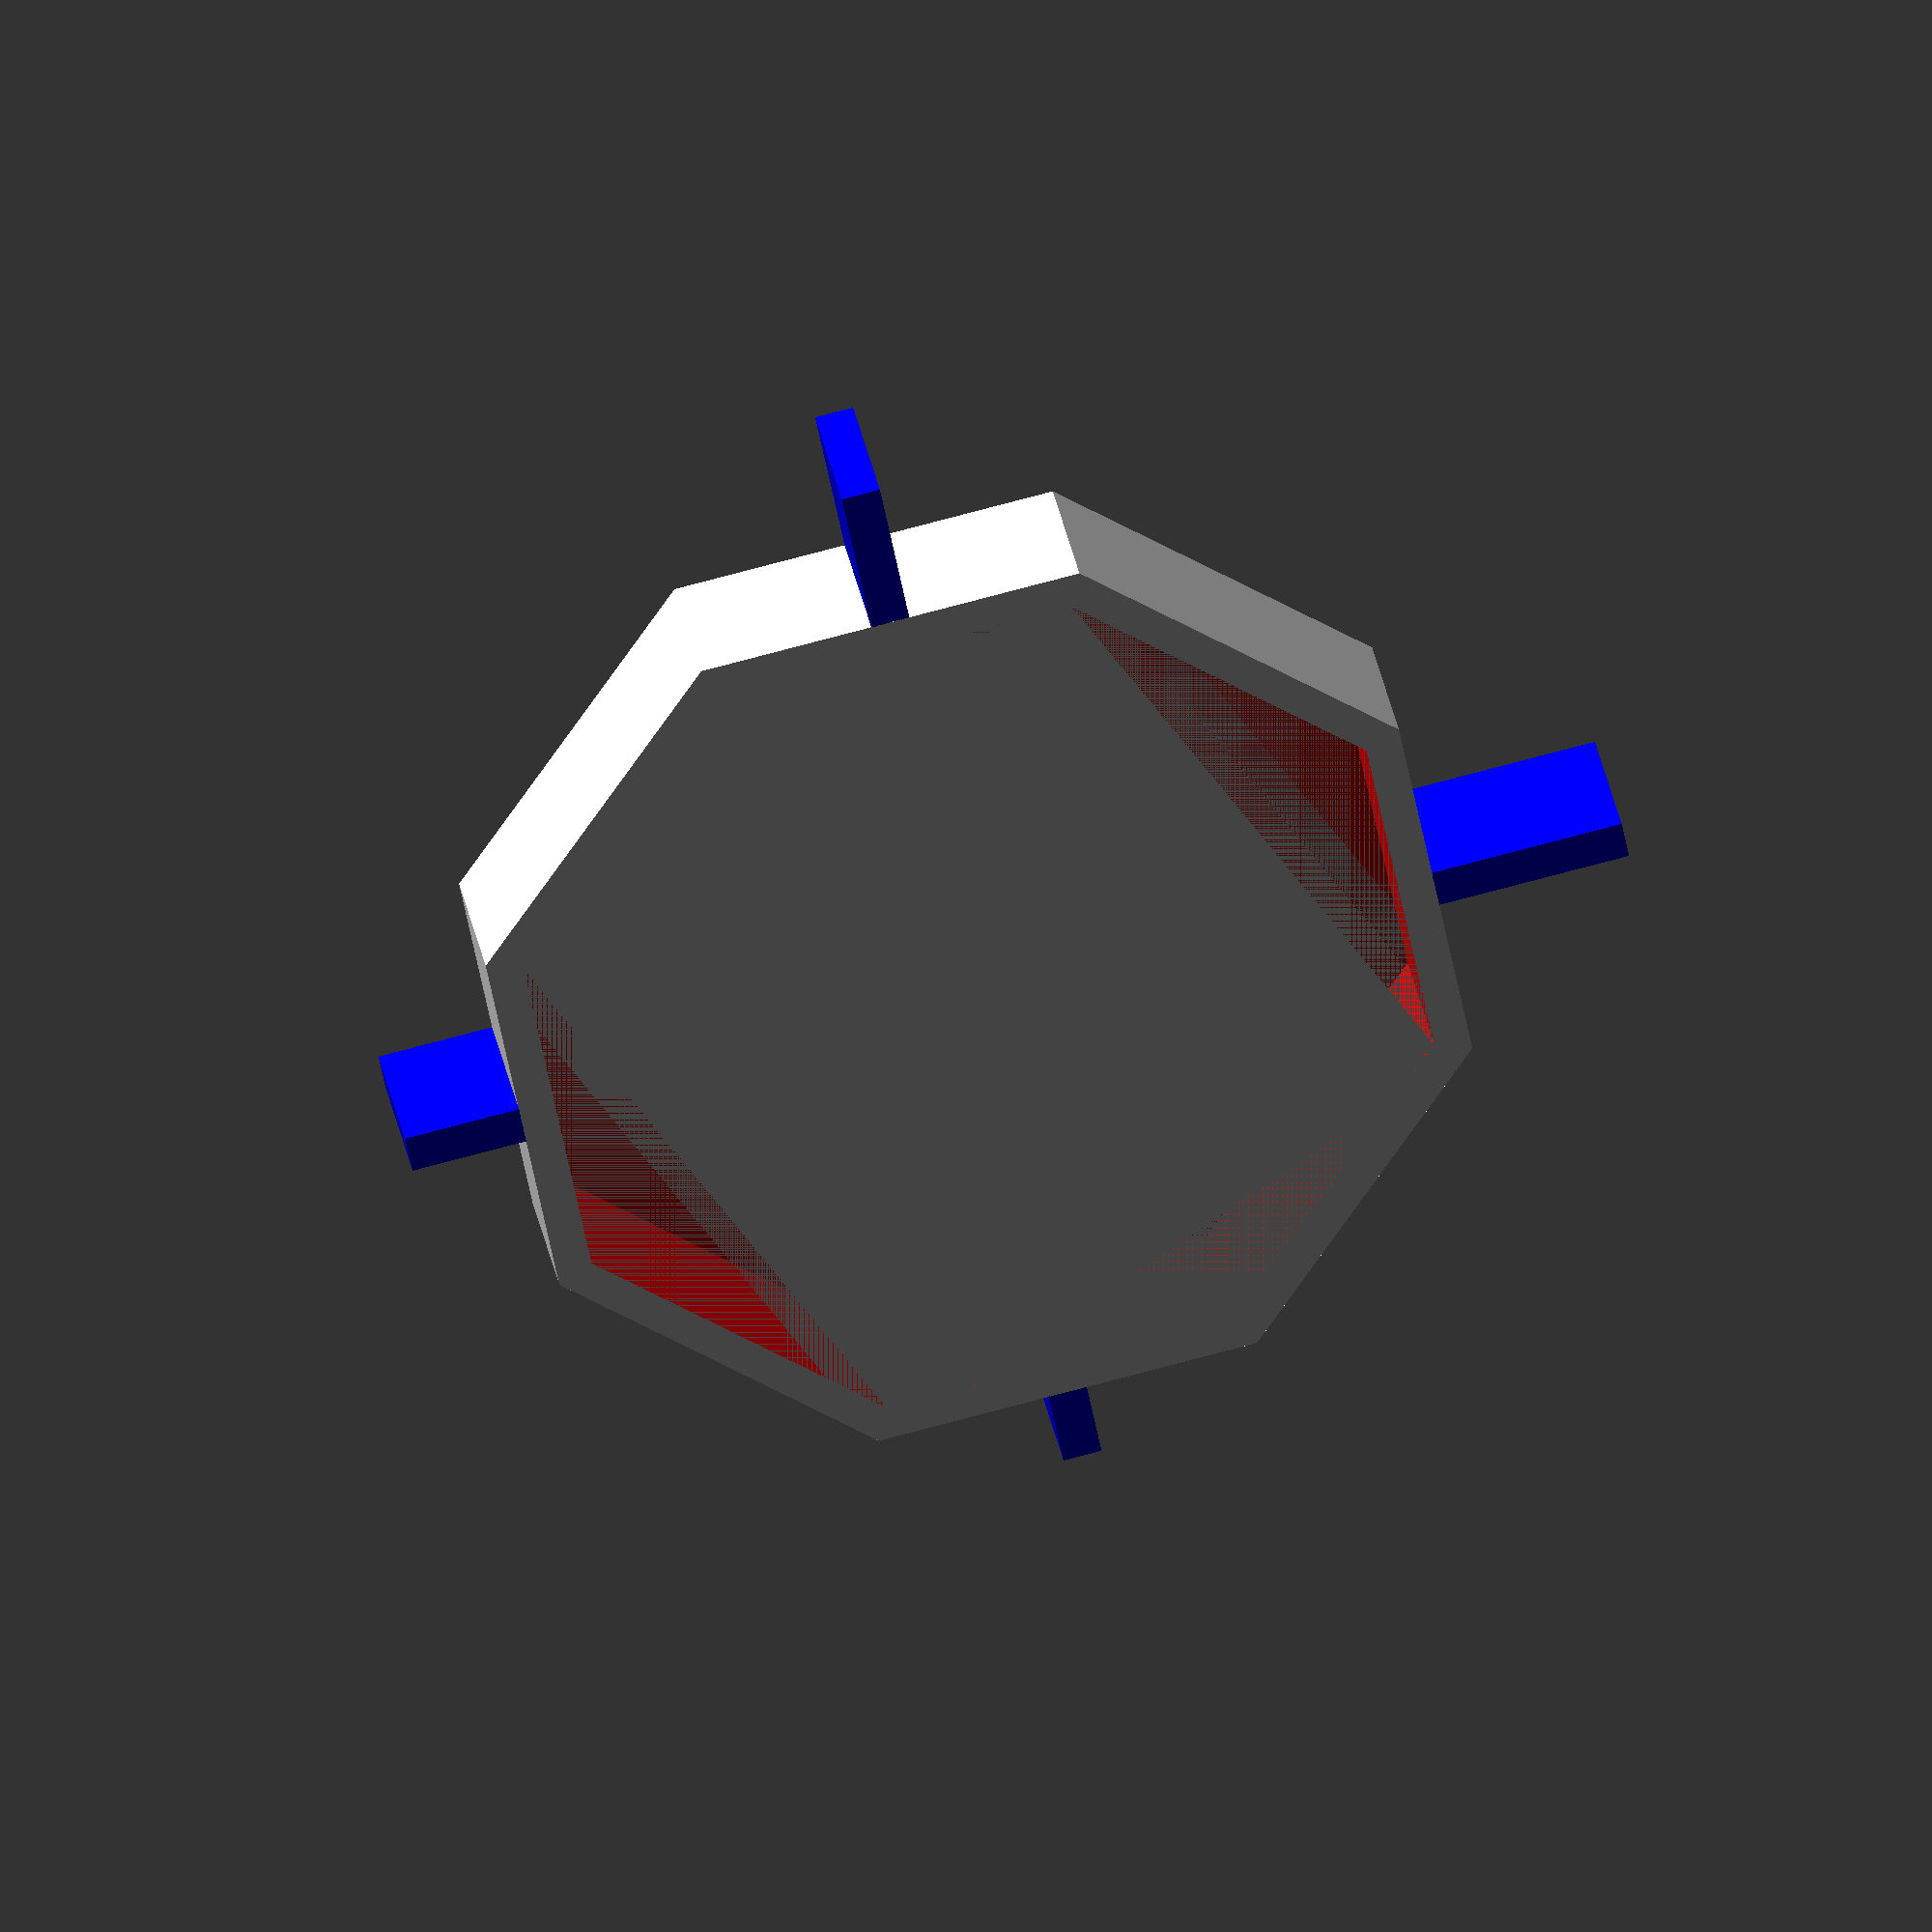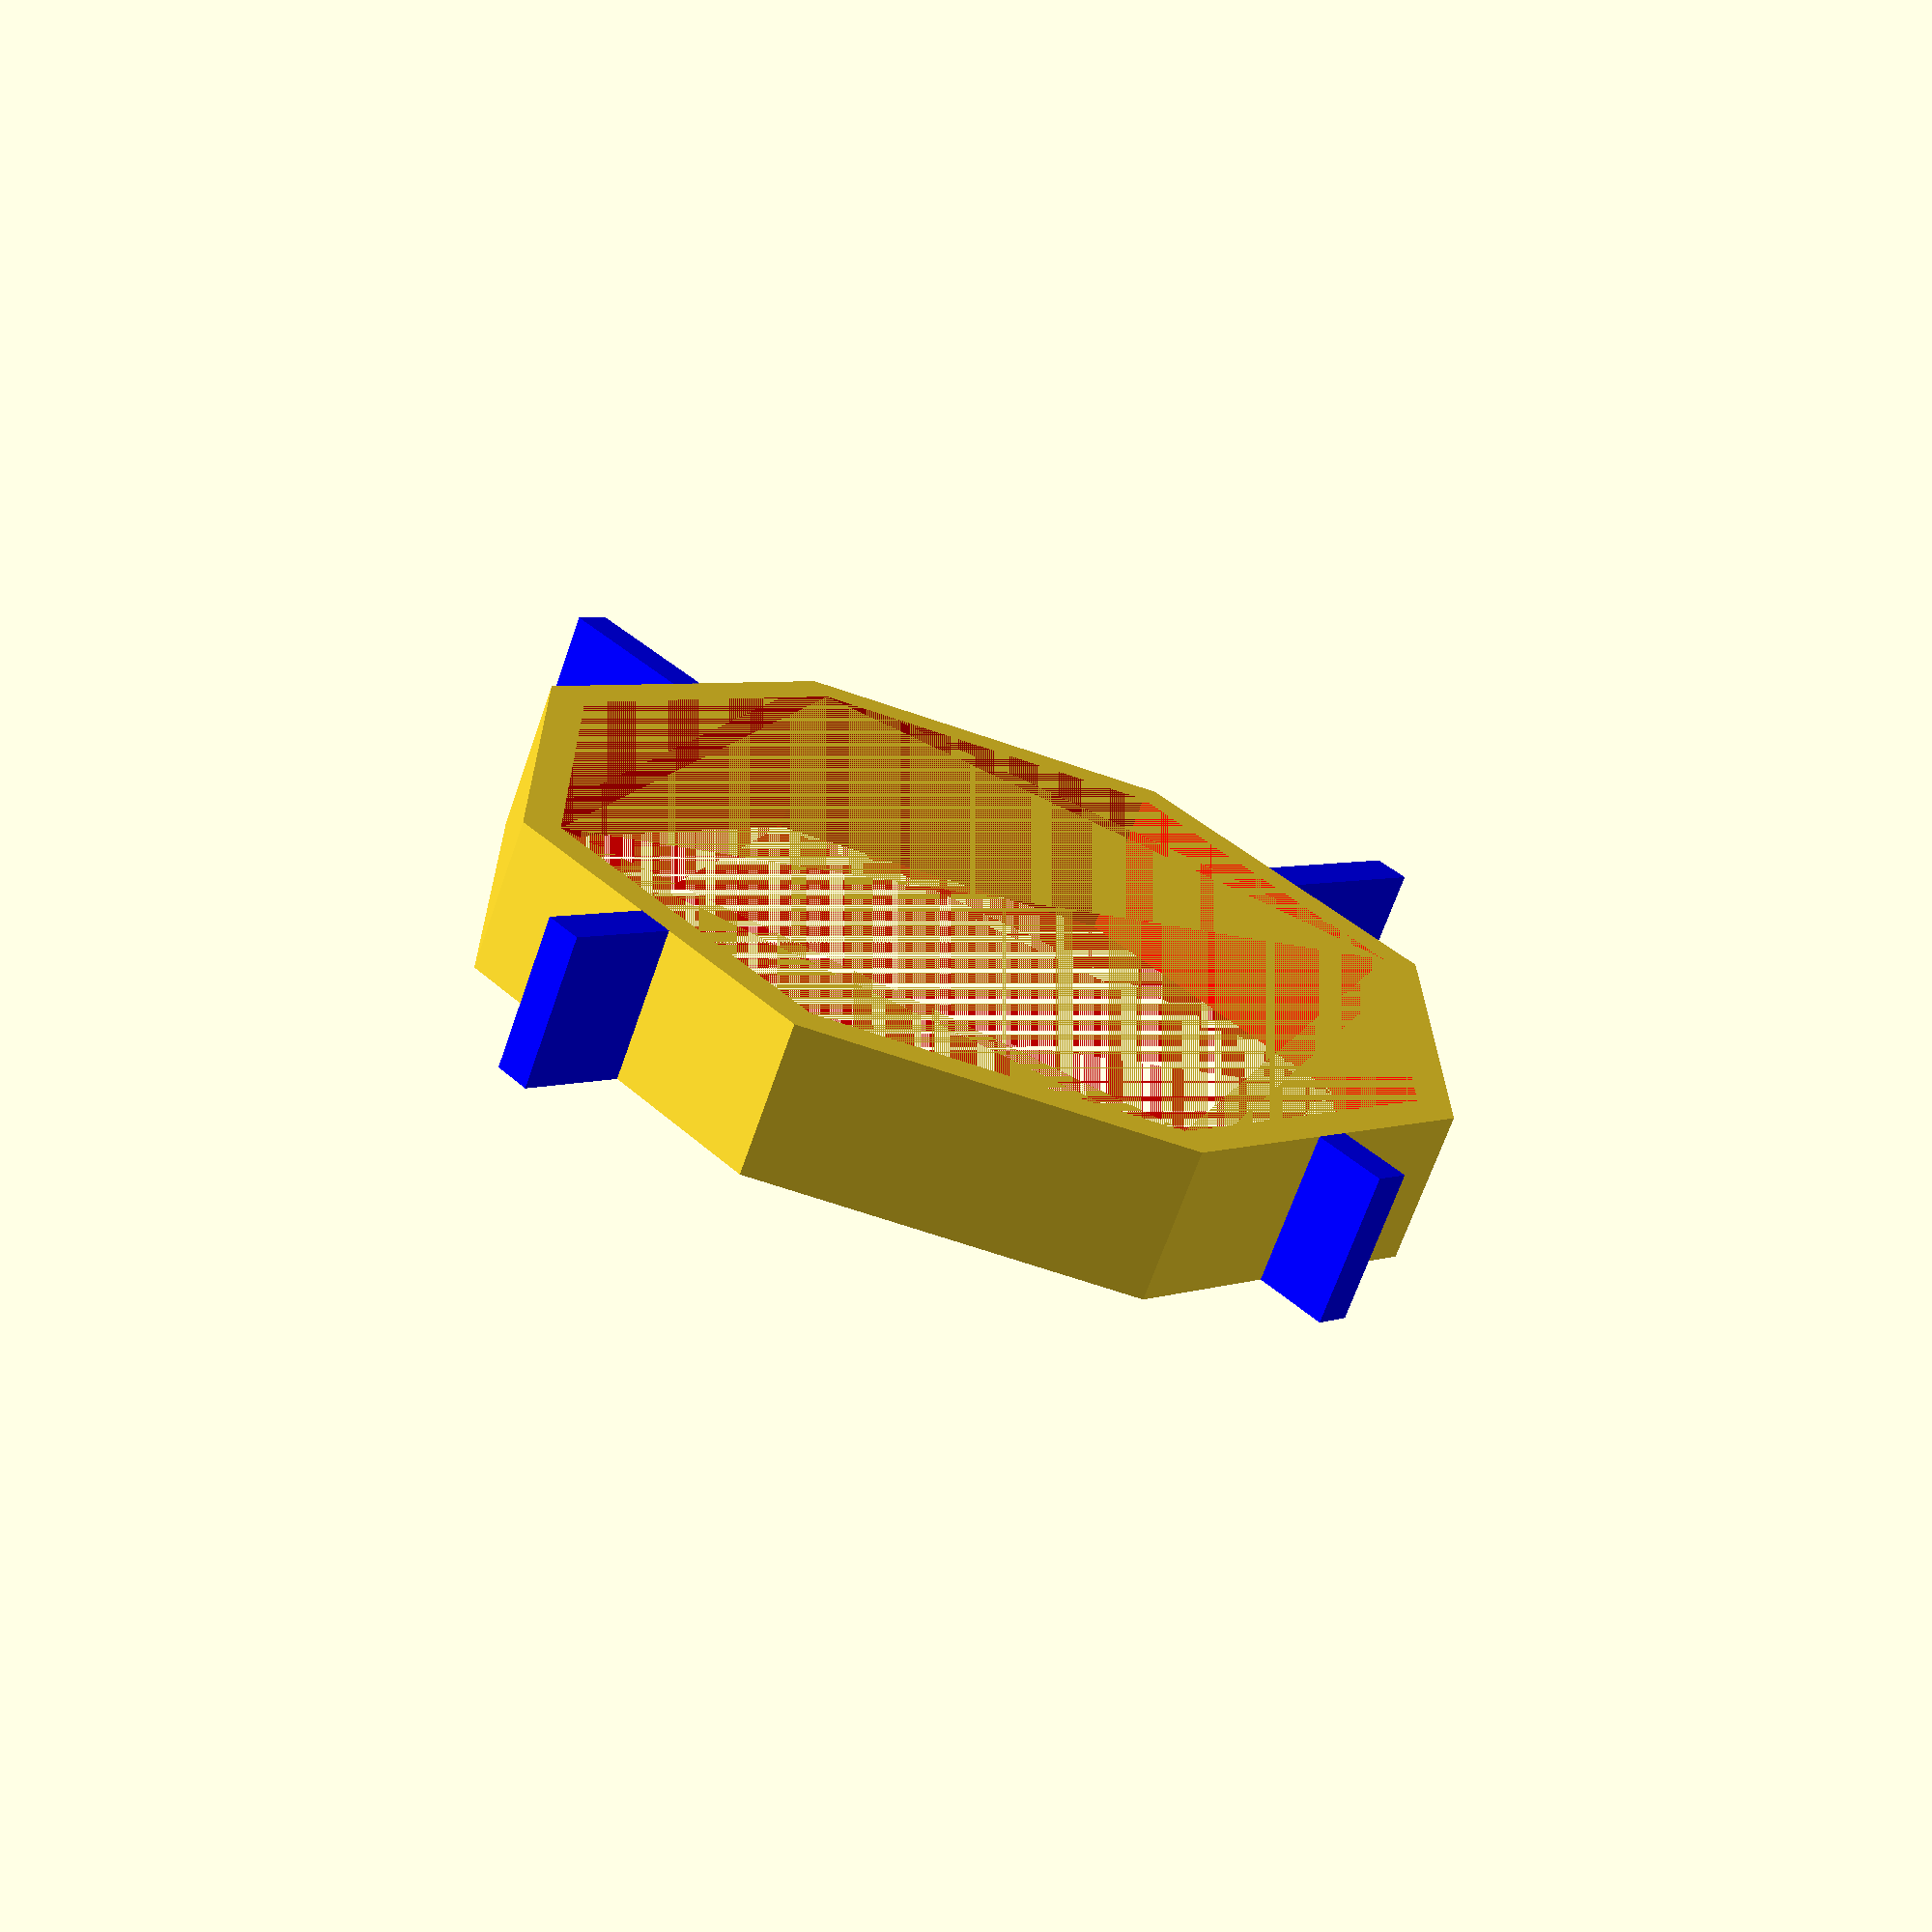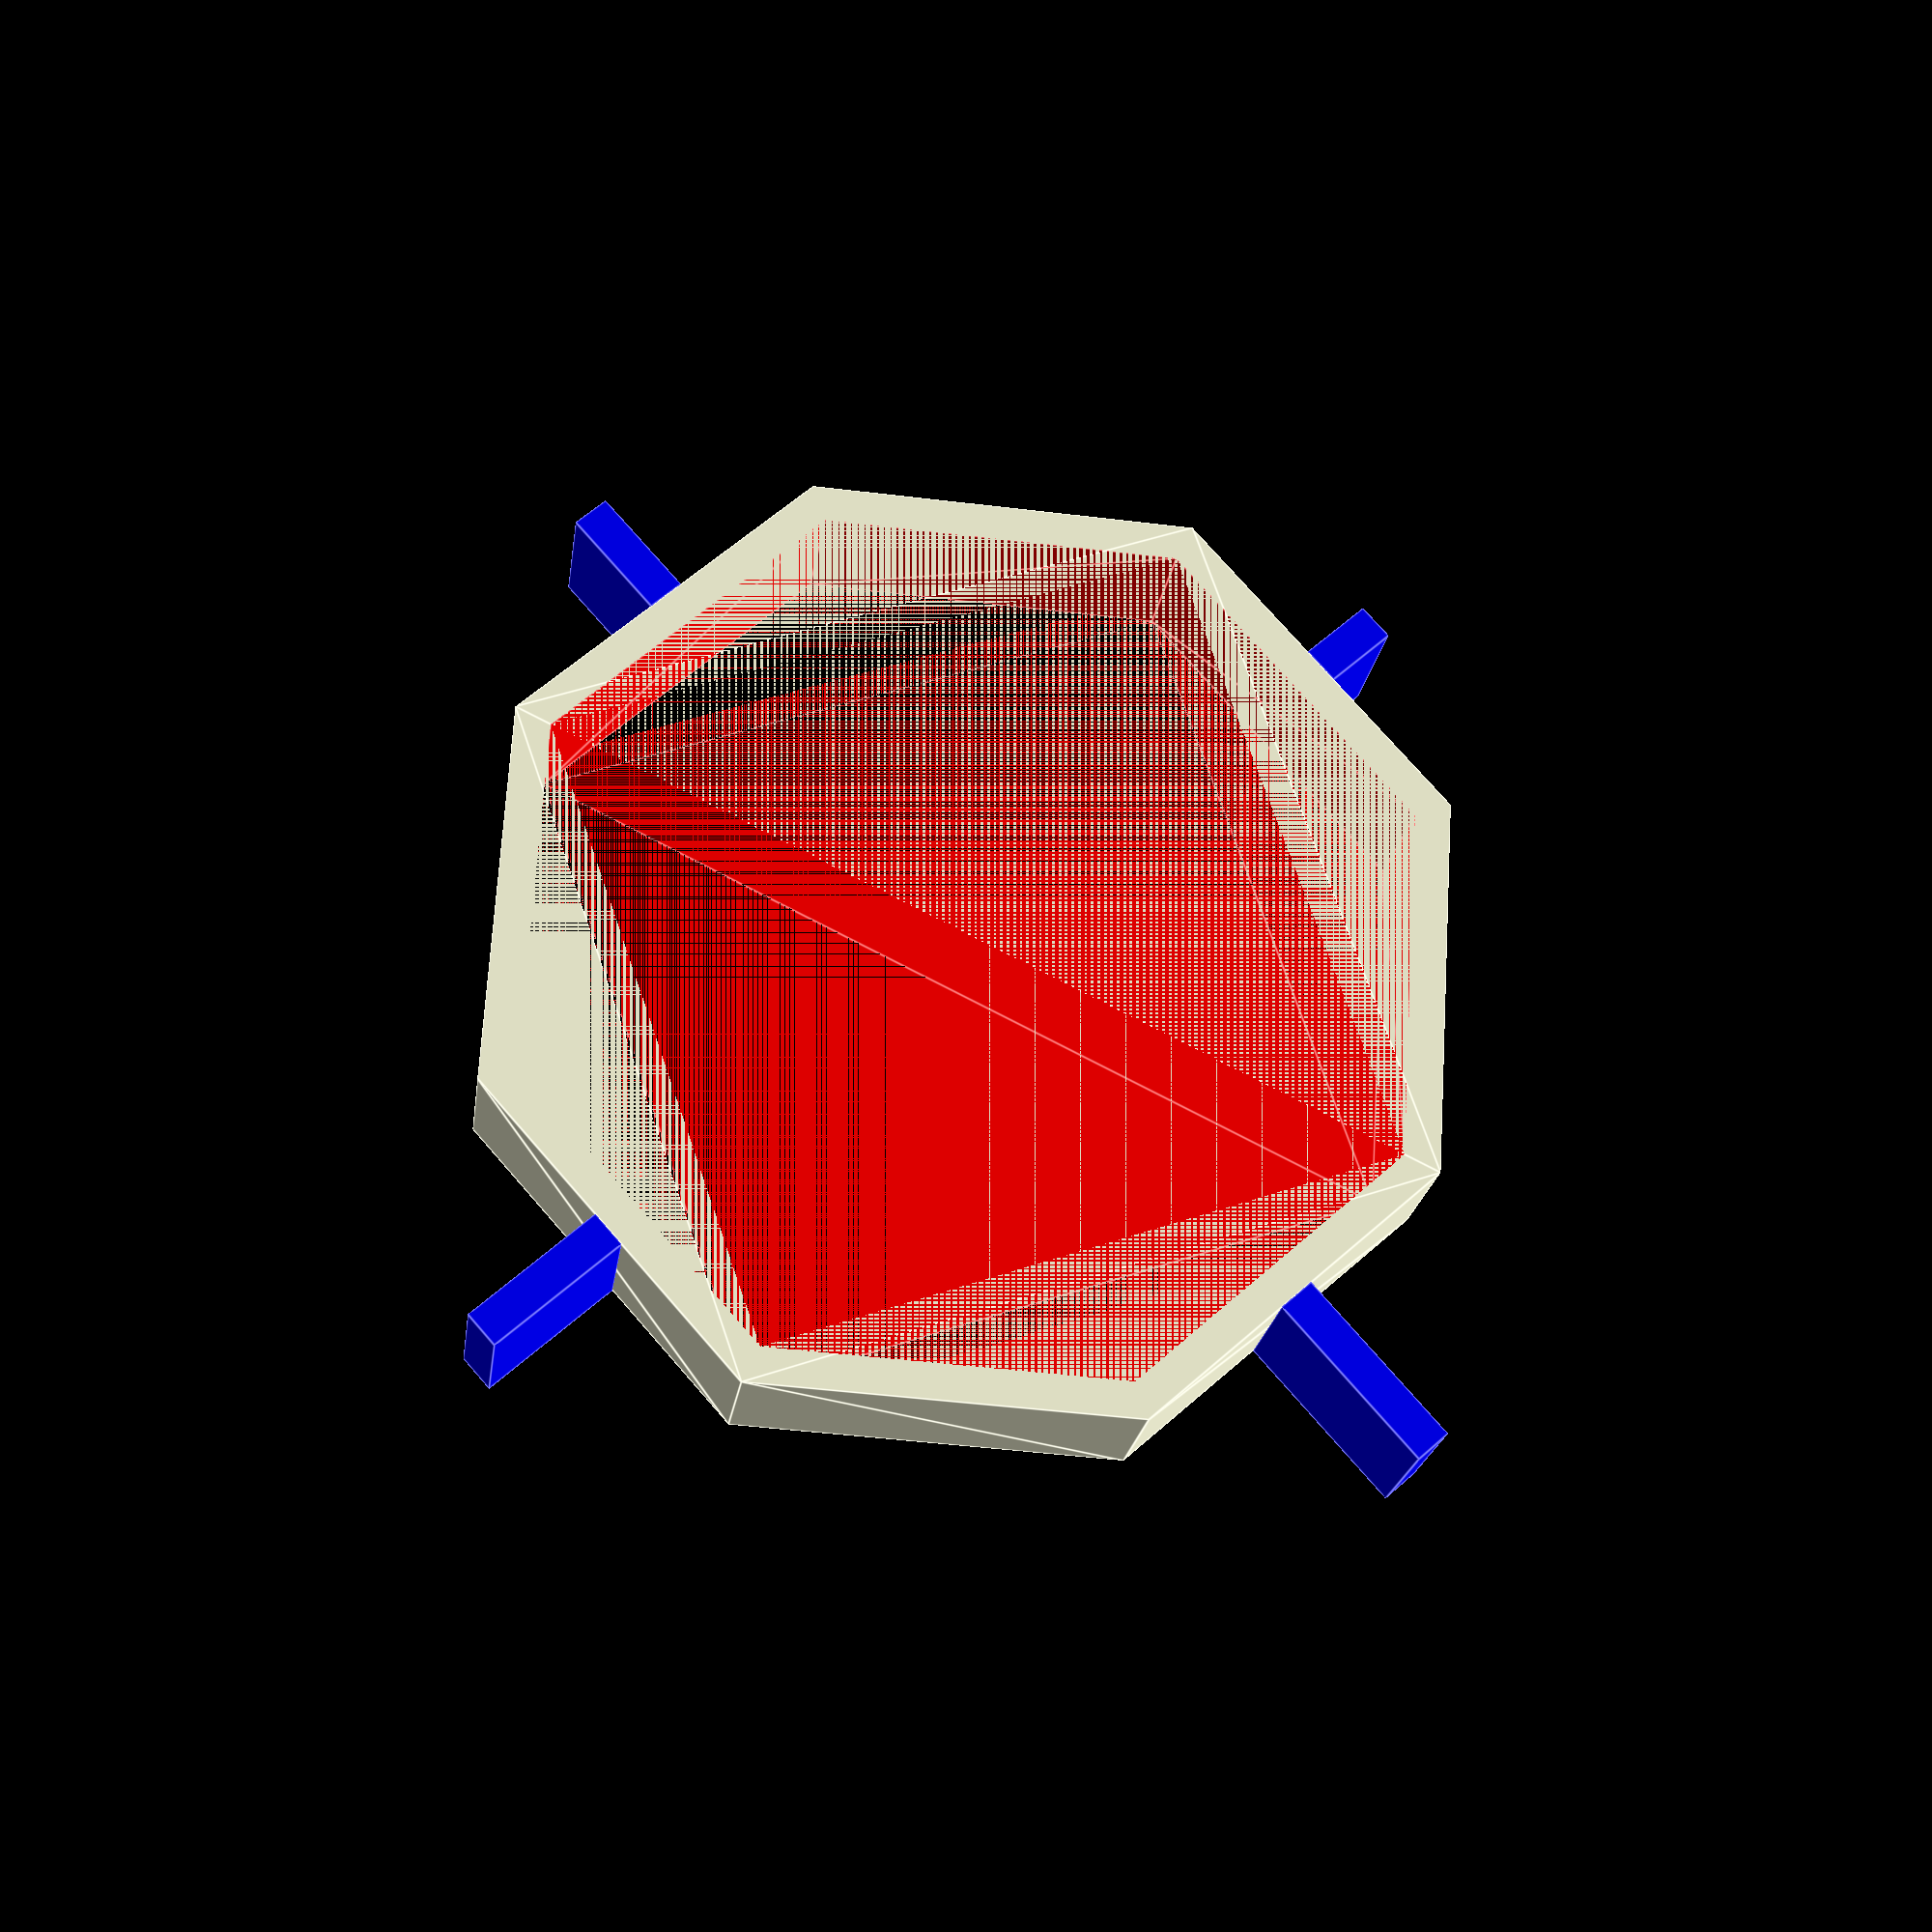
<openscad>
echo(version=version());
// Increase the visual detail
$fn = 100;

// Ring

module ring() {
    difference() {
        rotate([0,0,22.5])
        linear_extrude(4)
        translate([0, 0]) circle(d=26,$fn=8);
         
        color("red")
        rotate([0,0,22.5])
        linear_extrude(4)
        translate([0, 0]) circle(d=24,$fn=8);  
    }    
}    
 
// Top

color("blue")
translate([12, -0.5, 0])
cube([4,1,4]);

// Bot

color("blue")
translate([-14, -0.5, 0])
cube([2,1,4]);

// Right

color("blue")
translate([-0.5, -15, 0])
cube([1,3,4]);

// Left

color("blue")
translate([-0.5, 12, 0])
cube([1,5,4]);


// Modules

ring();

</openscad>
<views>
elev=148.0 azim=101.0 roll=9.8 proj=o view=wireframe
elev=247.8 azim=135.6 roll=19.2 proj=p view=solid
elev=200.3 azim=318.5 roll=187.1 proj=p view=edges
</views>
